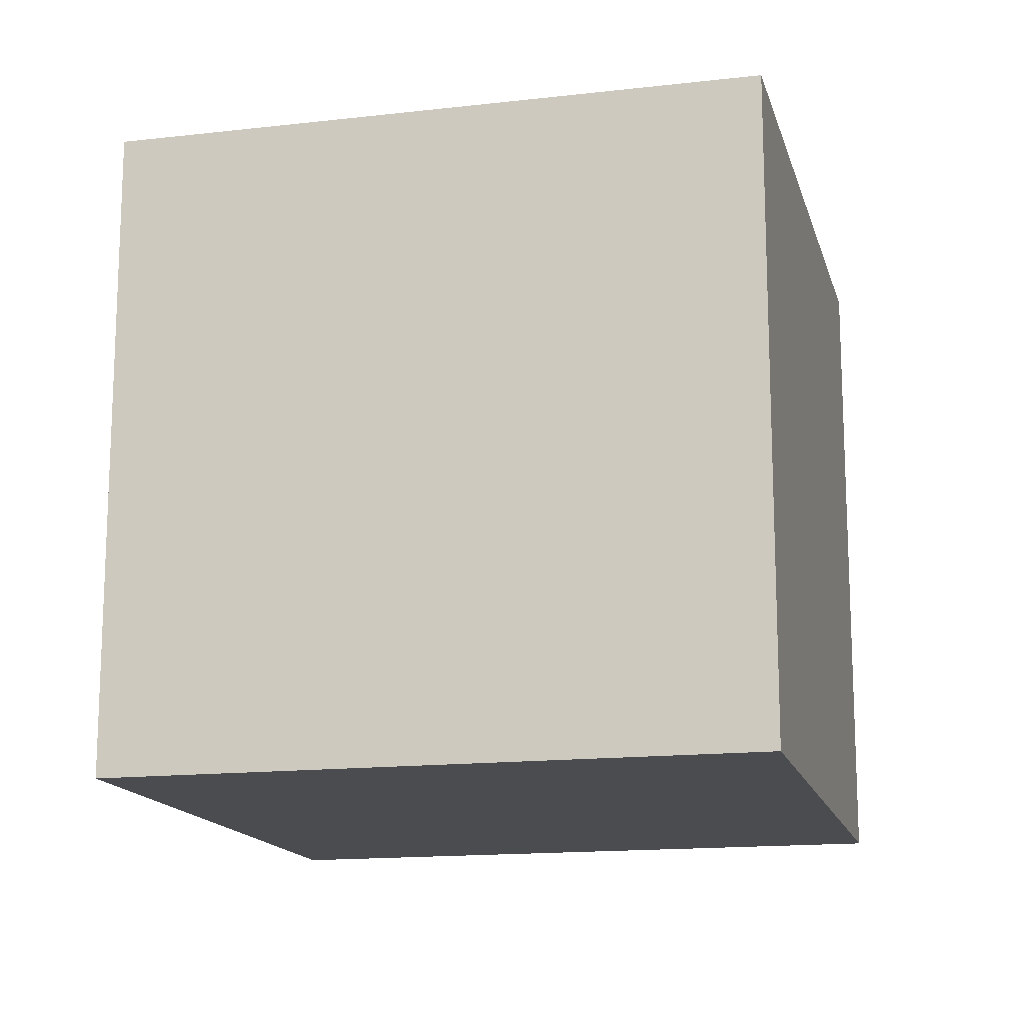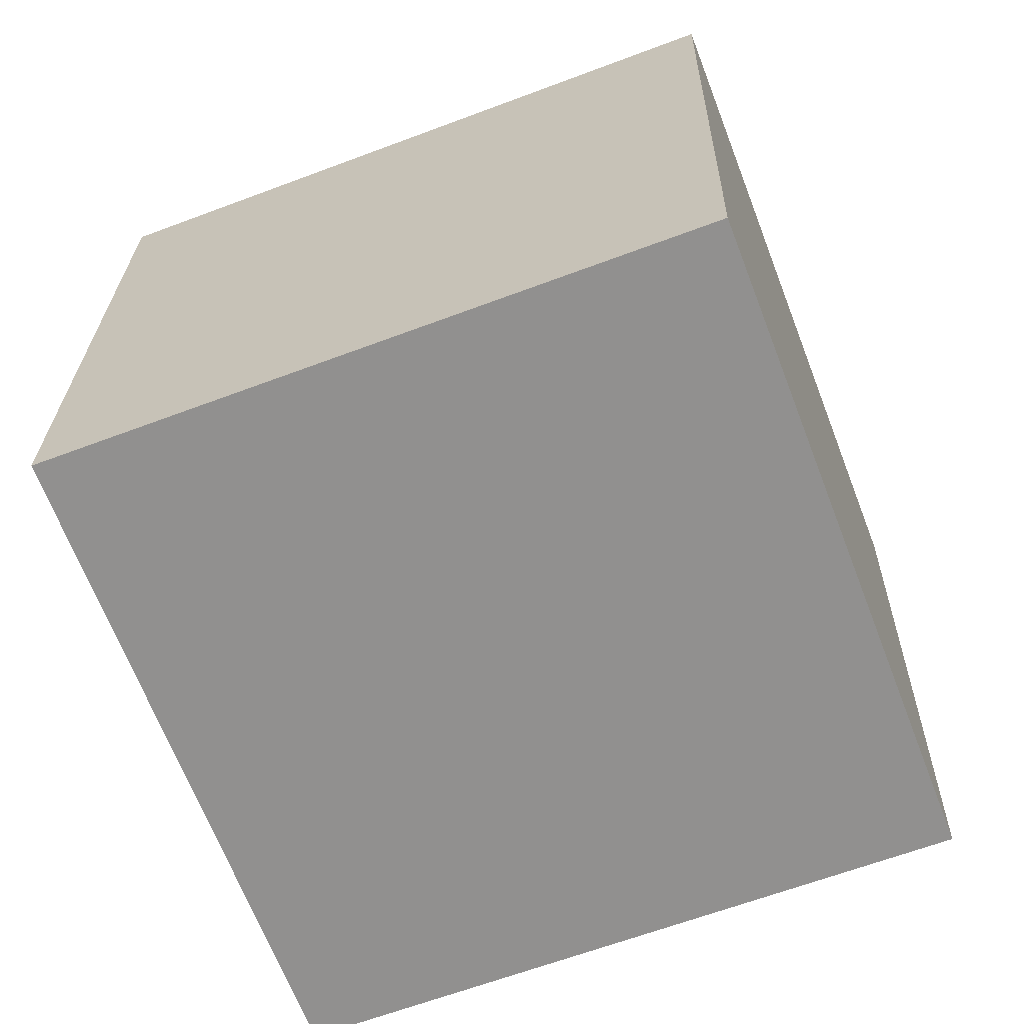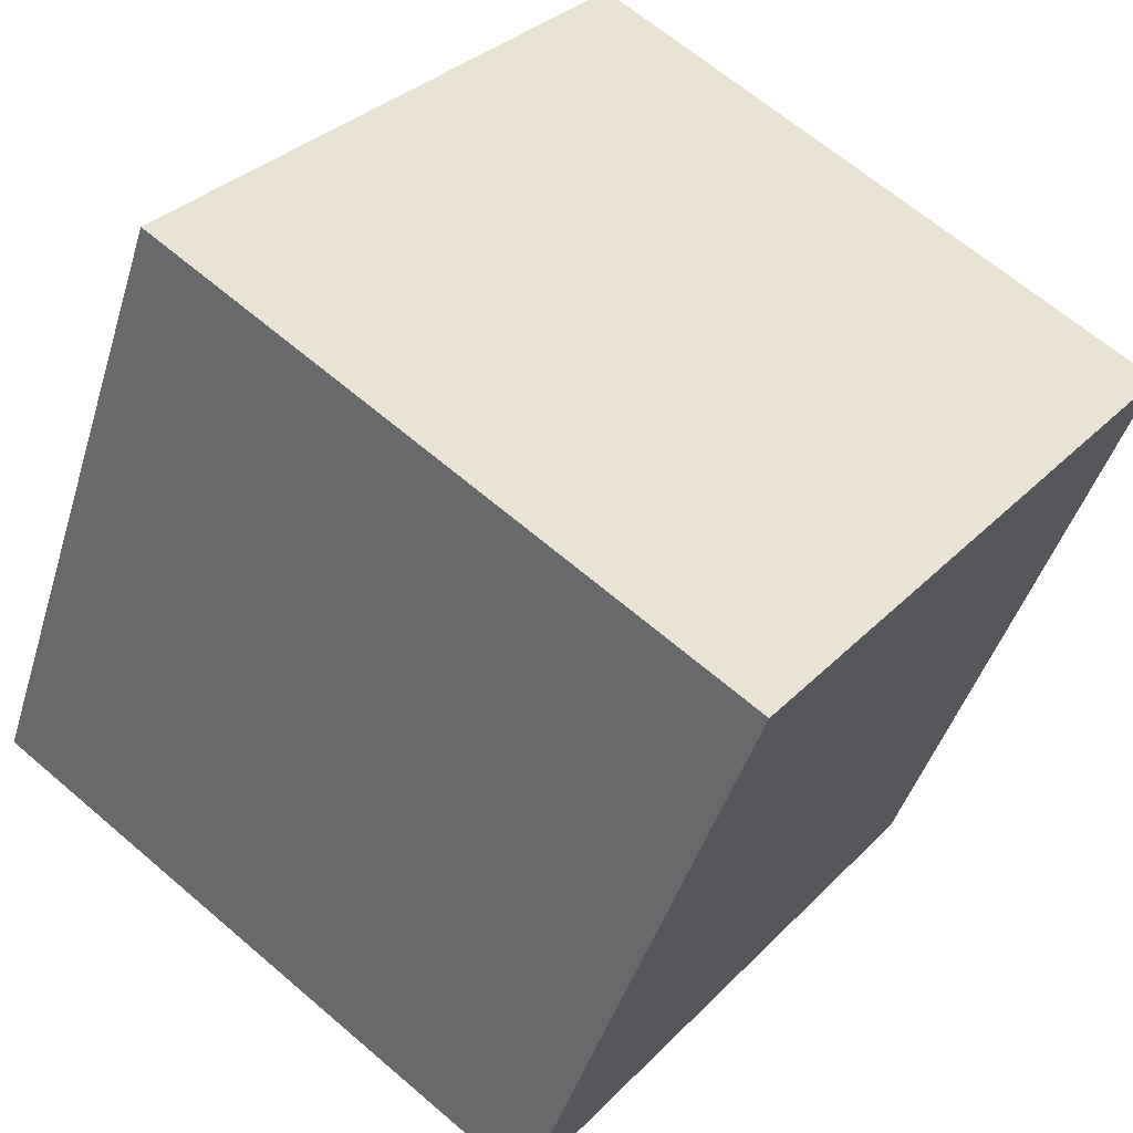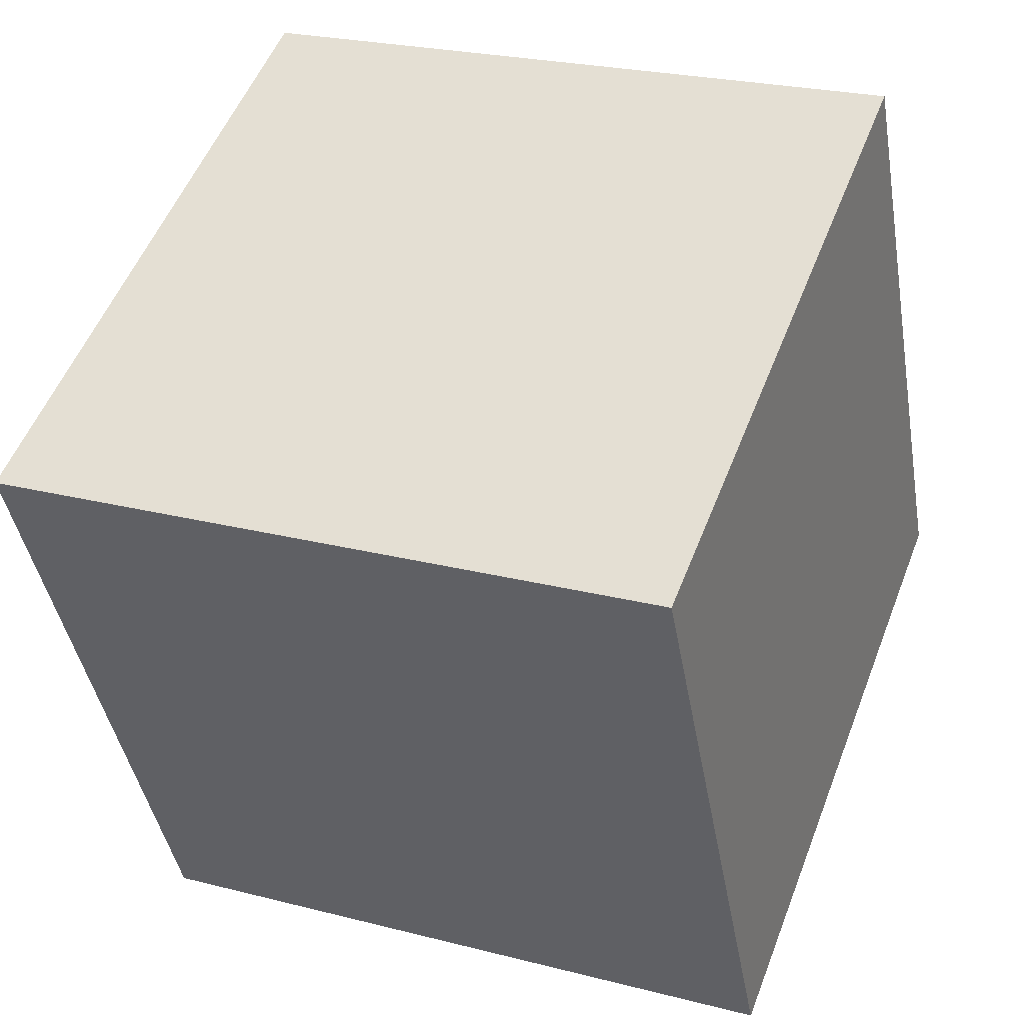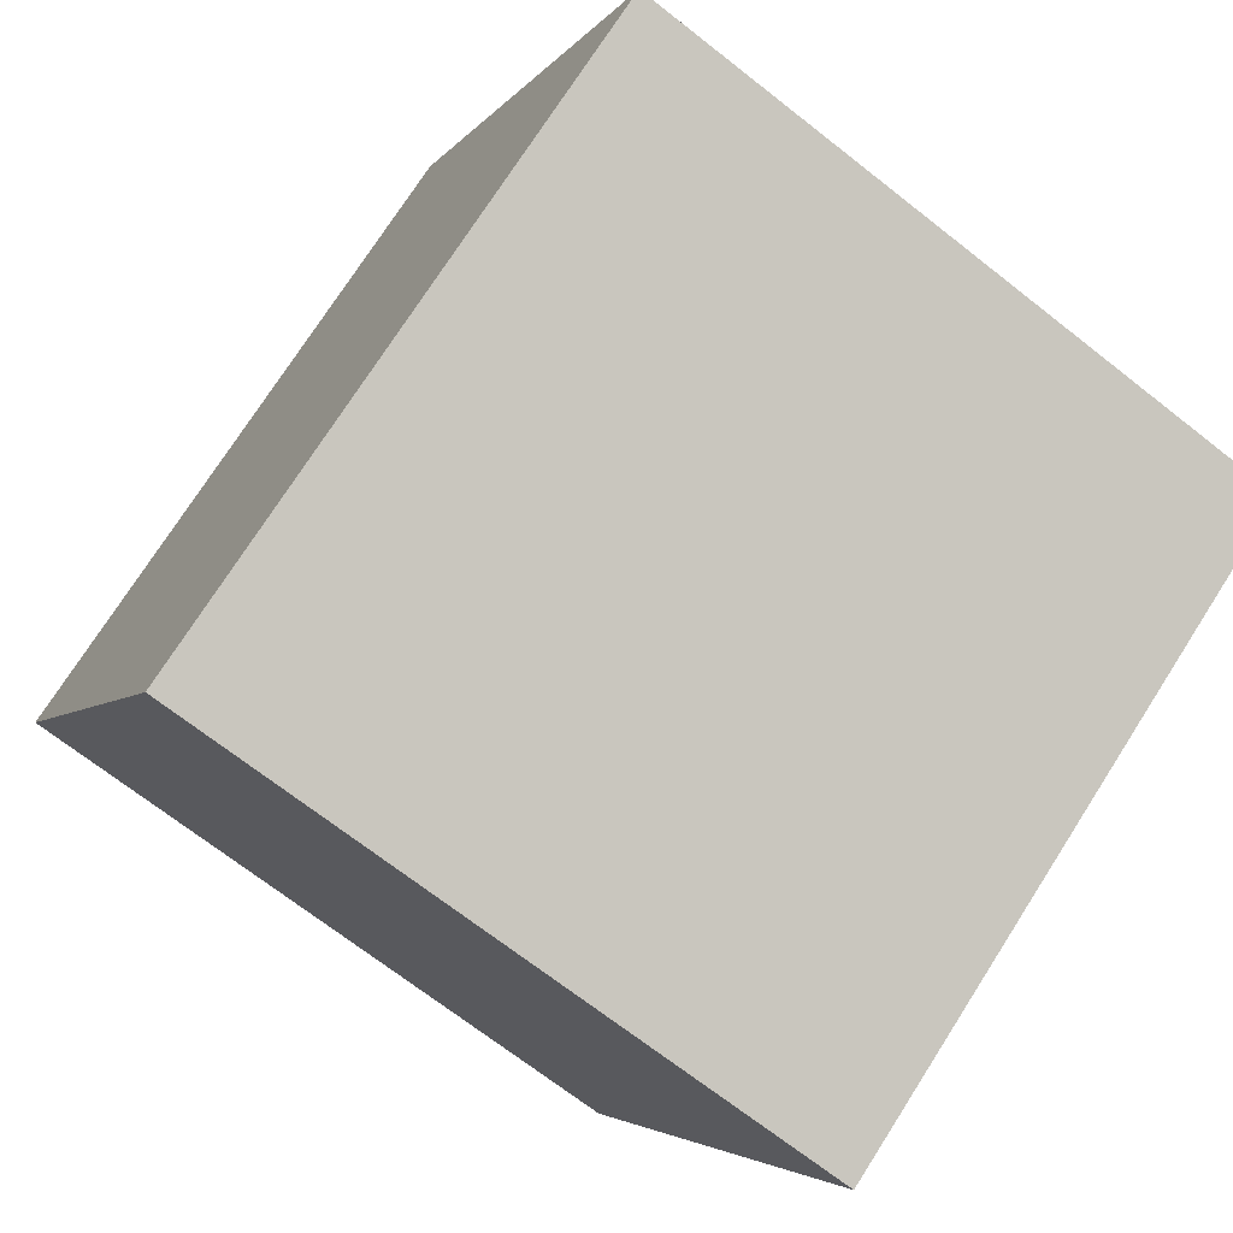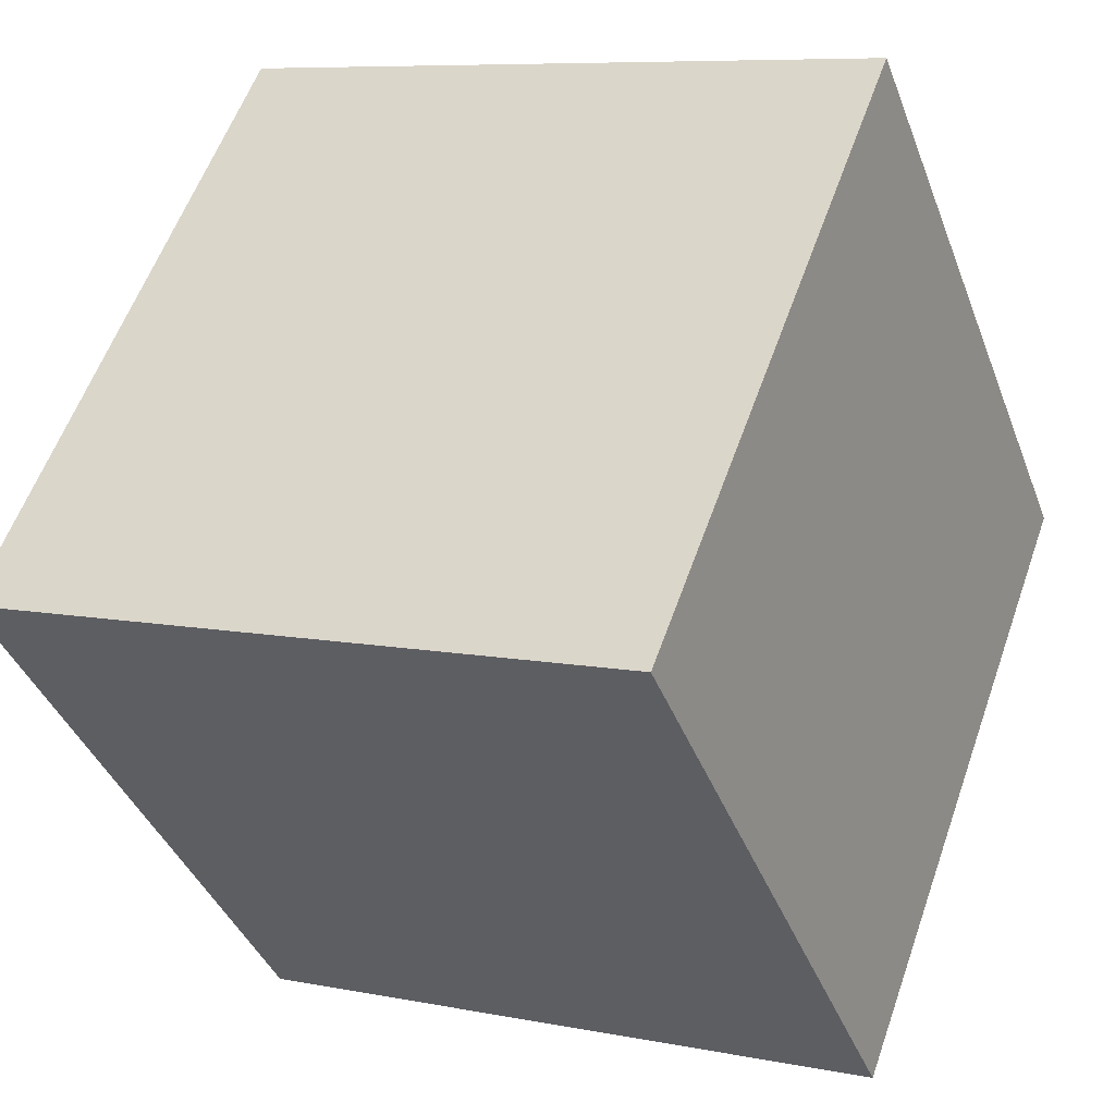
<metadata>
{"format":"obj","ext":"obj","renderer":"f3d","projection":"perspective","resolution":1024,"background":"white","views":[{"elev":-15.1,"azim":34.8,"up":"+Z"},{"elev":24.2,"azim":1.0,"up":"+Y"},{"elev":32.2,"azim":-144.2,"up":"+Y"},{"elev":-41.8,"azim":-170.3,"up":"+Y"},{"elev":74.4,"azim":-147.4,"up":"+Y"},{"elev":57.5,"azim":19.3,"up":"+Y"}]}
</metadata>
<code>
v 0.7782 0.3946 -0.3685
v 0.7782 0.3946 0.0315
v 0.4046 0.2518 0.0315
v 0.7782 0.3946 -0.3685
v 0.4046 0.2518 0.0315
v 0.4046 0.2518 -0.3685
v 0.6354 0.7682 -0.3685
v 0.2618 0.6254 -0.3685
v 0.2618 0.6254 0.0315
v 0.6354 0.7682 -0.3685
v 0.2618 0.6254 0.0315
v 0.6354 0.7682 0.0315
v 0.7782 0.3946 -0.3685
v 0.6354 0.7682 -0.3685
v 0.6354 0.7682 0.0315
v 0.7782 0.3946 -0.3685
v 0.6354 0.7682 0.0315
v 0.7782 0.3946 0.0315
v 0.7782 0.3946 0.0315
v 0.6354 0.7682 0.0315
v 0.2618 0.6254 0.0315
v 0.7782 0.3946 0.0315
v 0.2618 0.6254 0.0315
v 0.4046 0.2518 0.0315
v 0.4046 0.2518 0.0315
v 0.2618 0.6254 0.0315
v 0.2618 0.6254 -0.3685
v 0.4046 0.2518 0.0315
v 0.2618 0.6254 -0.3685
v 0.4046 0.2518 -0.3685
v 0.6354 0.7682 -0.3685
v 0.7782 0.3946 -0.3685
v 0.4046 0.2518 -0.3685
v 0.6354 0.7682 -0.3685
v 0.4046 0.2518 -0.3685
v 0.2618 0.6254 -0.3685
f 1 2 3
f 4 5 6
f 7 8 9
f 10 11 12
f 13 14 15
f 16 17 18
f 19 20 21
f 22 23 24
f 25 26 27
f 28 29 30
f 31 32 33
f 34 35 36

</code>
